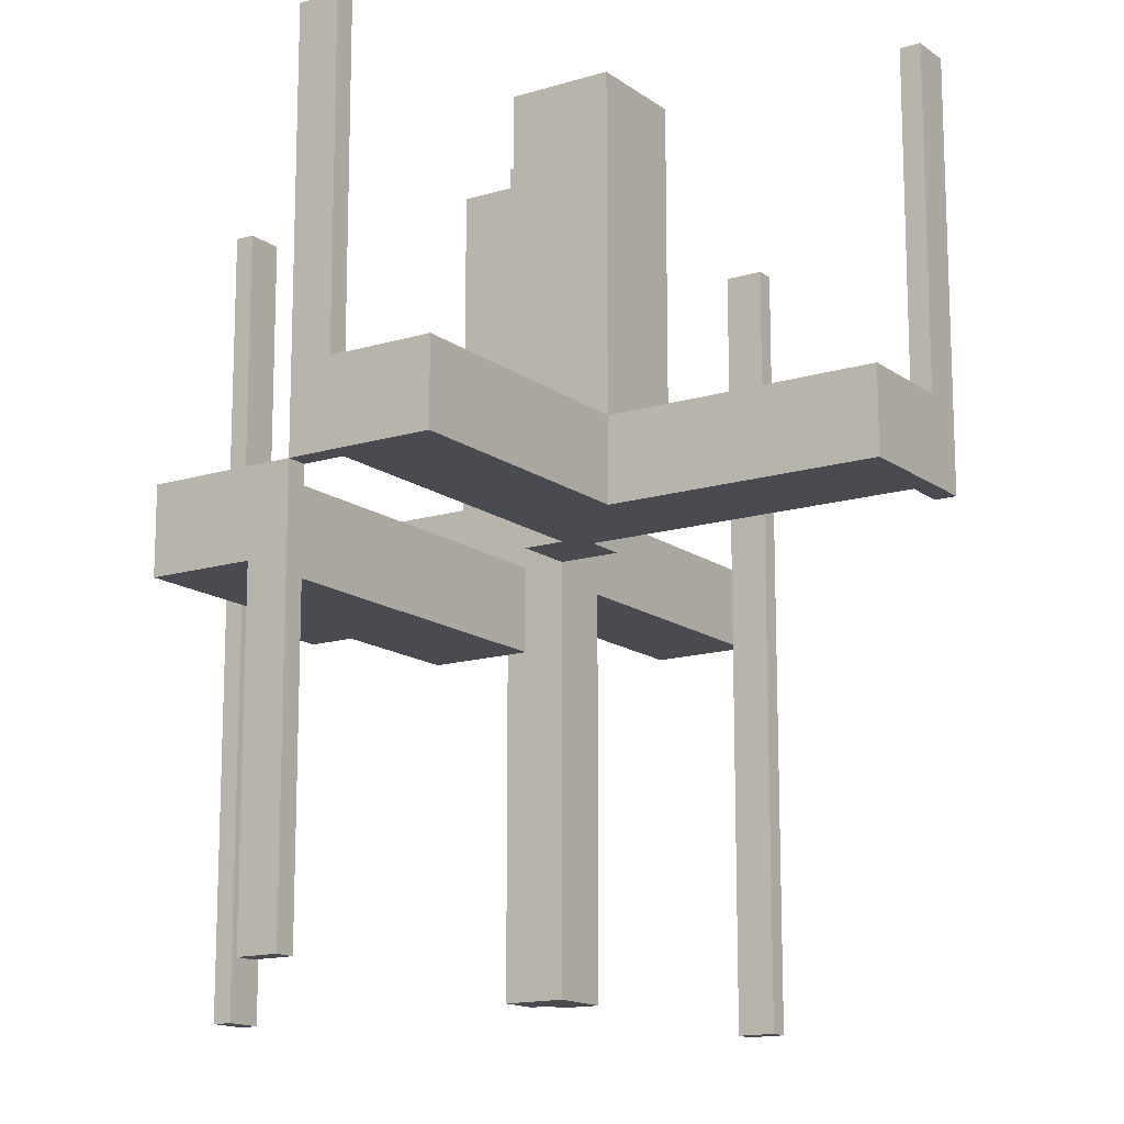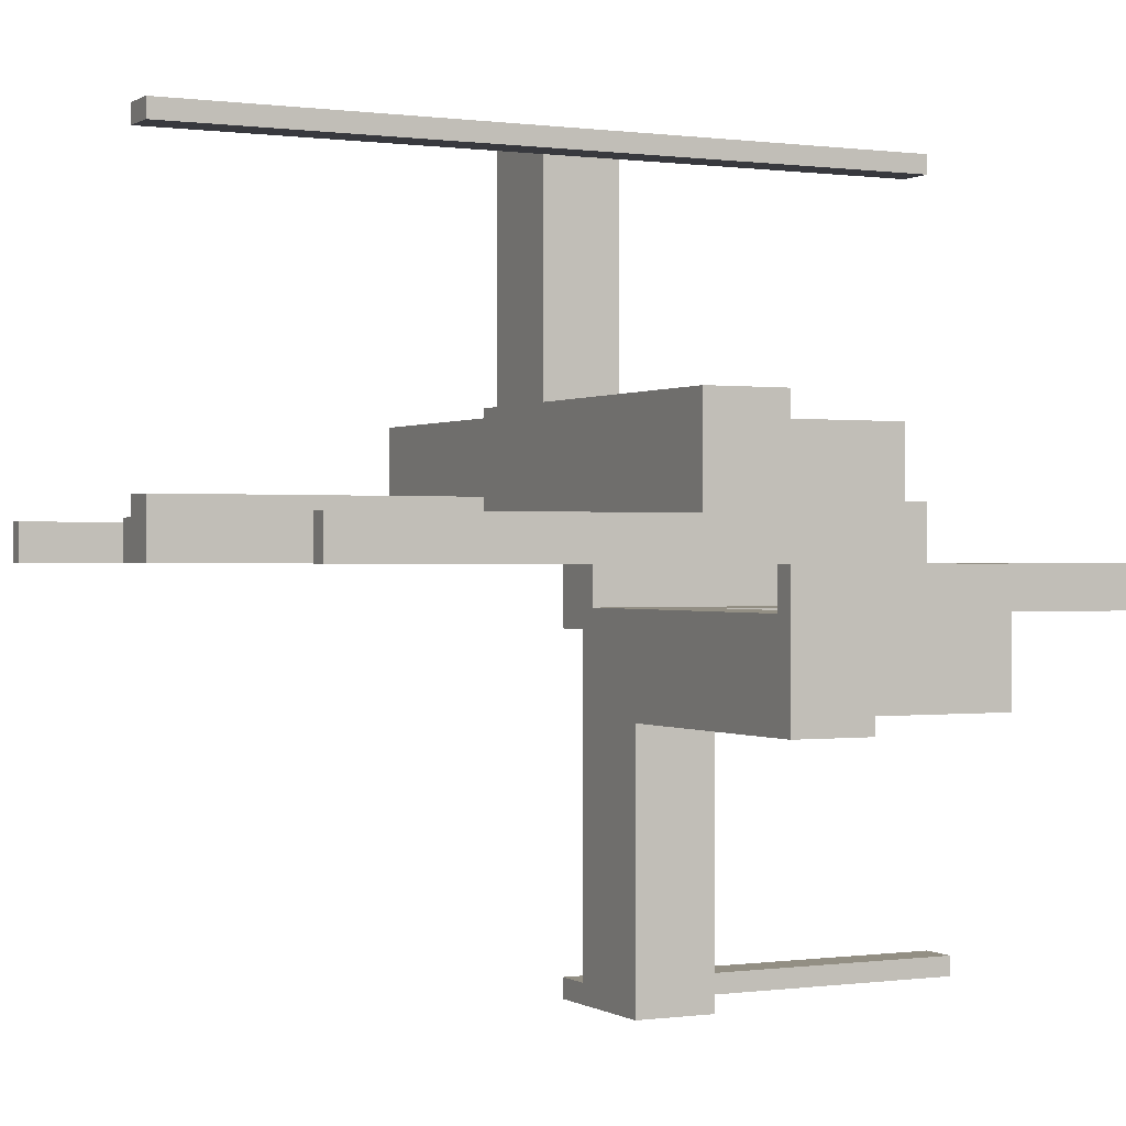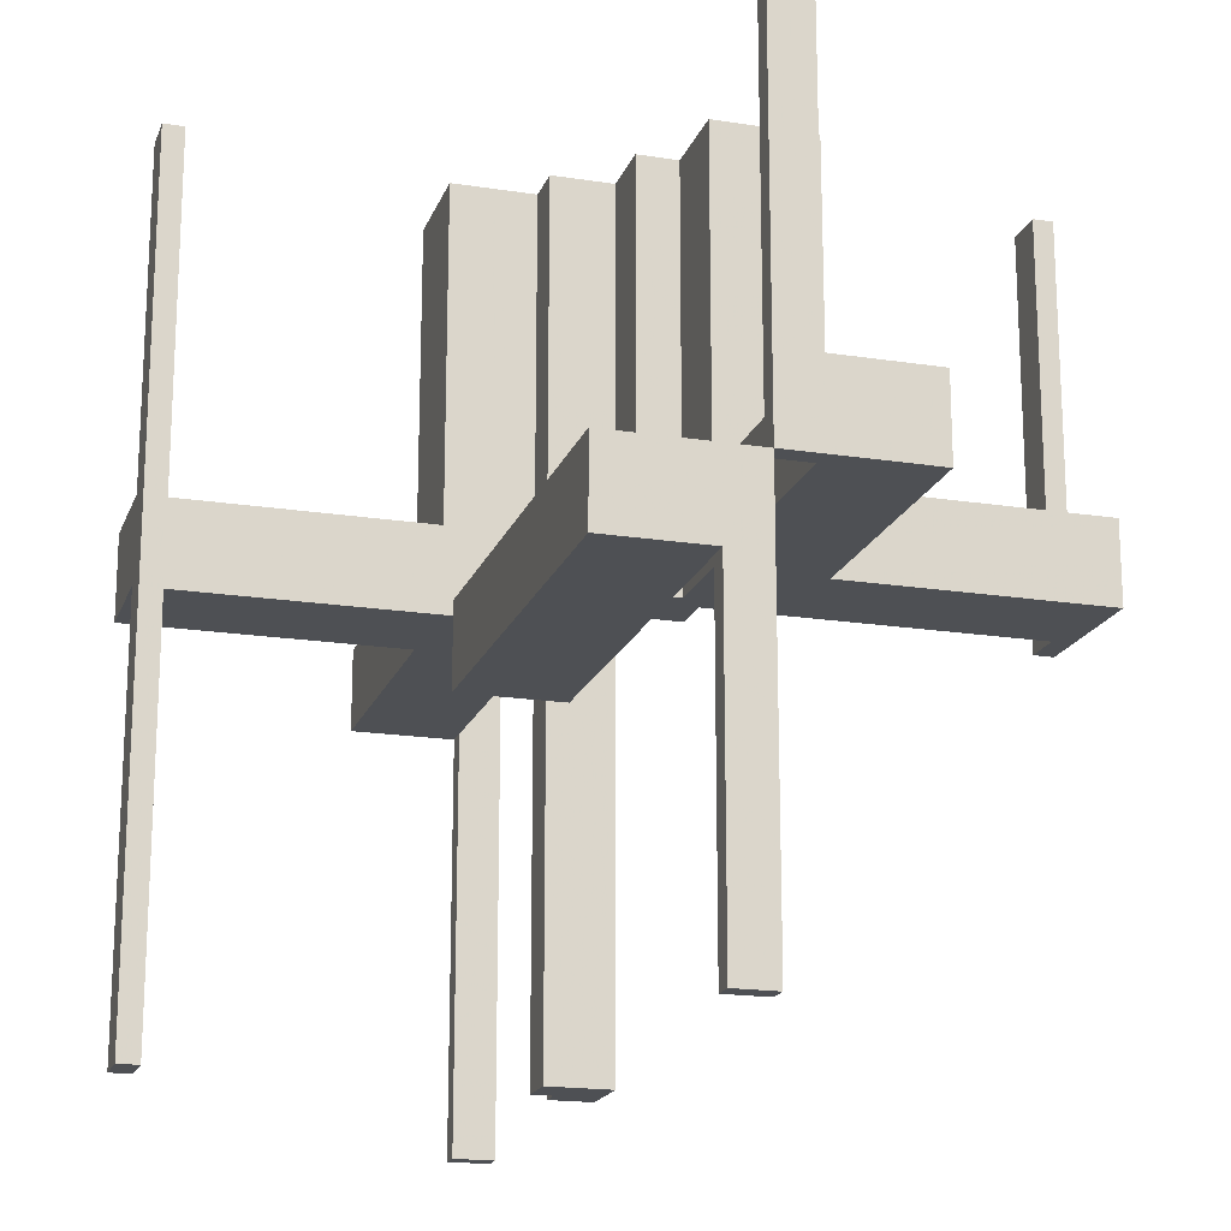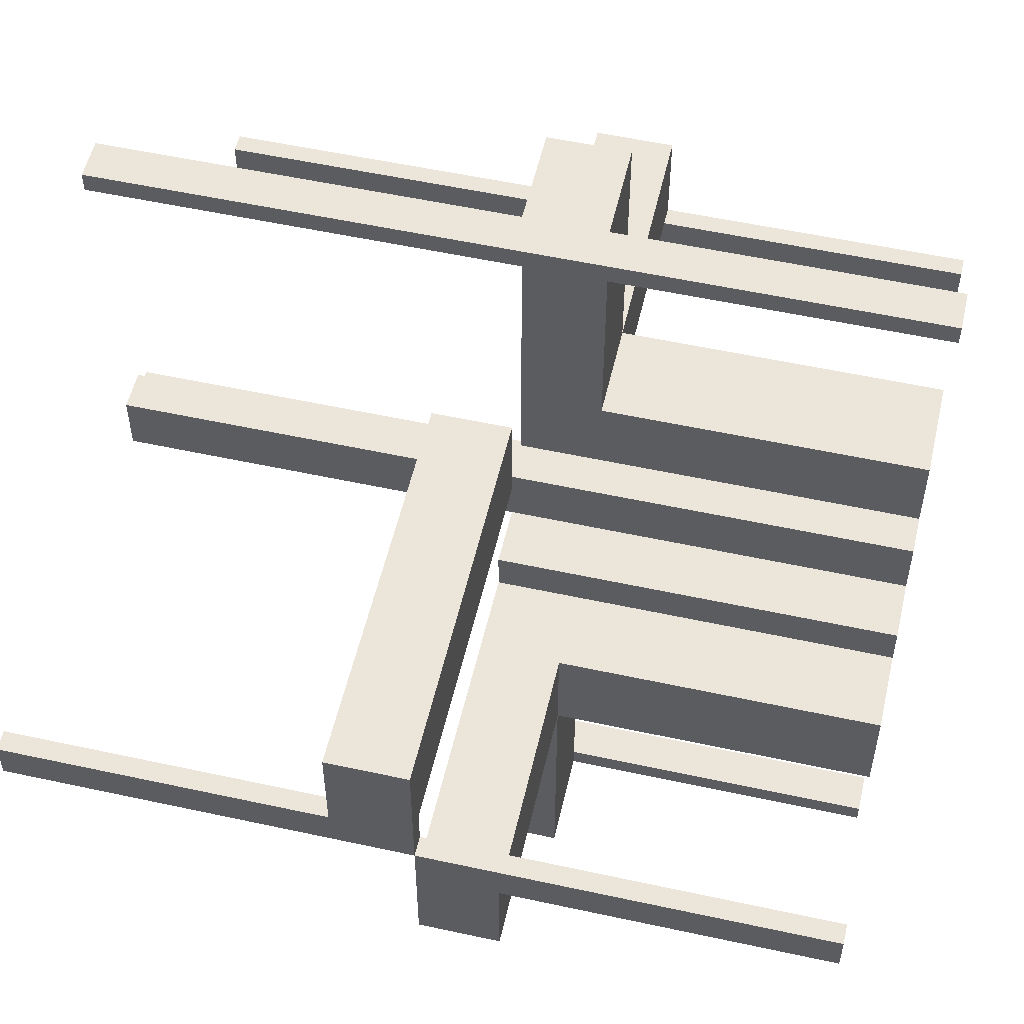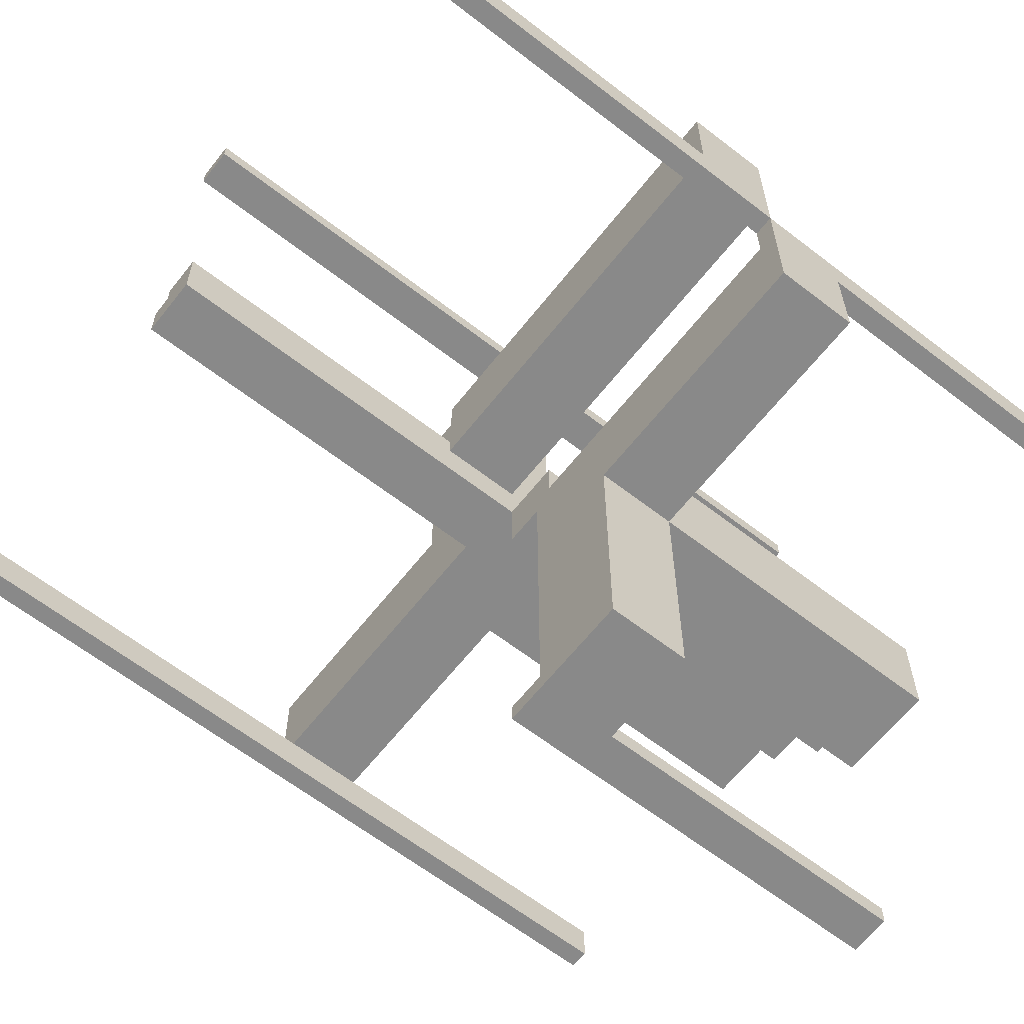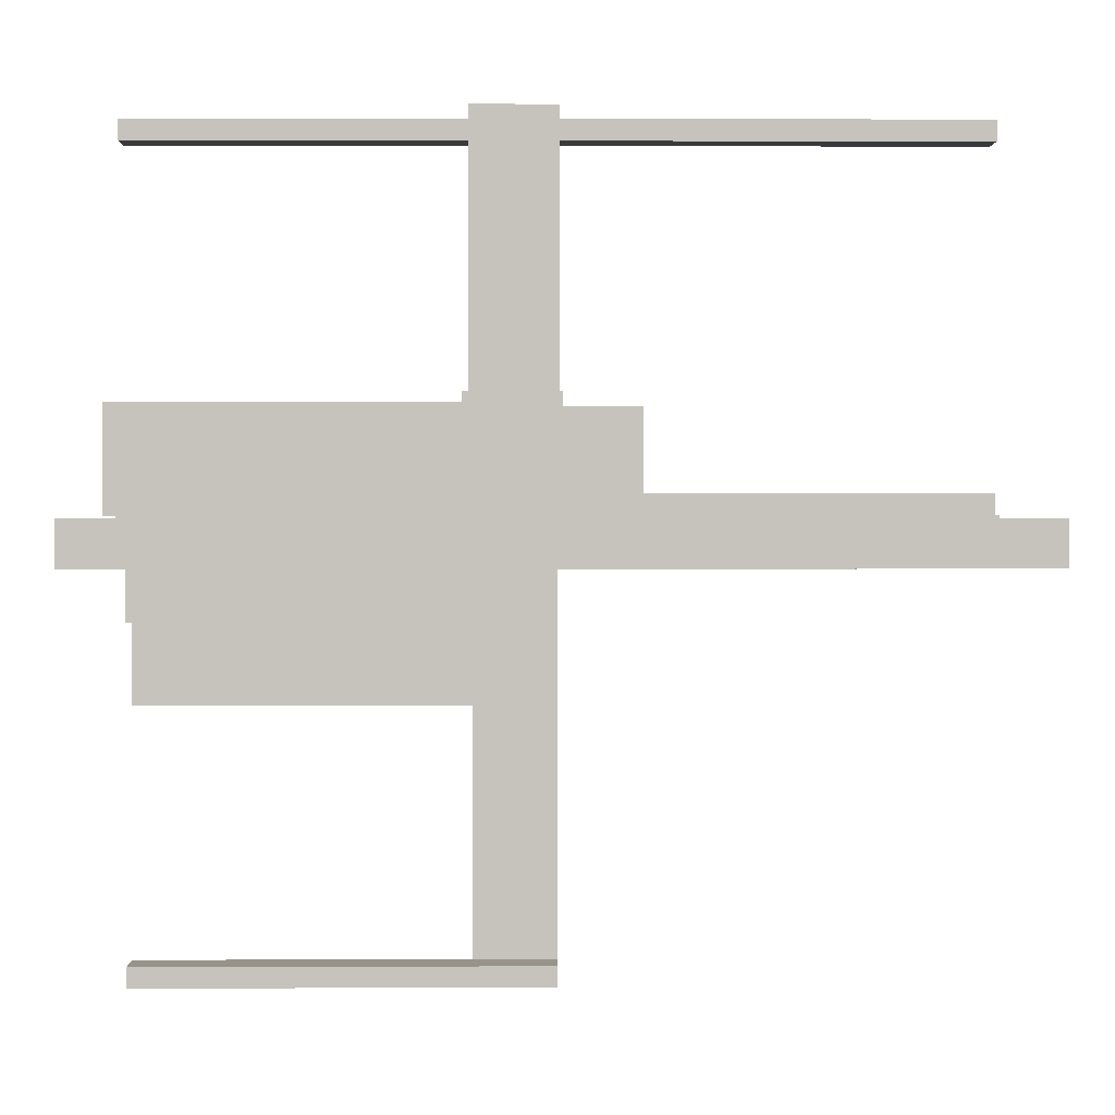
<metadata>
{"format":"obj","ext":"obj","renderer":"f3d","projection":"perspective","resolution":1024,"background":"white","views":[{"elev":-14.6,"azim":-56.5,"up":"+Z"},{"elev":0.1,"azim":-116.9,"up":"+Y"},{"elev":-18.5,"azim":-106.7,"up":"+Z"},{"elev":54.5,"azim":-77.0,"up":"+Y"},{"elev":-63.1,"azim":-128.1,"up":"+Y"},{"elev":1.3,"azim":89.4,"up":"+Y"}]}
</metadata>
<code>
v 0 0 0
v 0 0 -0.5
v 0 0 0.5
v 0 -0.075 0
v 0 -0.075 0.5
v 0 -0.475 0
v 0 -0.475 0.5
v 0 0.05 0
v 0 0.05 -0.1
v 0 0.175 0
v 0 0.175 -0.1
v 0 -0.5 0
v 0 -0.5 0.5
v 0 0.5 -0.5
v 0 0.5 0.5
v 0 0.475 -0.5
v 0 0.475 0.5
v 0 0.075 -0.5
v 0 0.075 0.5
v -0.1375 -0.1375 0
v -0.1375 -0.1375 0.1
v -0.1375 -0.1325 0
v -0.1375 -0.1325 0.1
v -0.1375 -0.0925 0
v -0.1375 -0.0925 0.1
v -0.1375 -0.175 0
v -0.1375 -0.175 0.1
v -0.075 0 0
v -0.075 0 0.5
v -0.075 -0.05 0
v -0.075 -0.05 0.5
v -0.475 0 0
v -0.475 0 -0.5
v -0.475 0 0.5
v -0.475 0.05 0
v -0.475 0.05 -0.5
v -0.475 -0.05 0
v -0.475 -0.05 0.5
v 0.05 0.05 0
v 0.05 0.05 -0.5
v 0.05 0.05 0.5
v 0.05 0.175 0
v 0.05 0.175 0.1
v 0.05 0.175 0.5
v 0.05 0.5 0
v 0.05 0.5 0.1
v 0.05 0.5 -0.5
v 0.05 0.5 0.5
v 0.05 0.475 -0.5
v 0.05 0.475 0.5
v 0.05 0.075 -0.5
v 0.05 0.075 0.5
v -0.0875 -0.1375 0
v -0.0875 -0.1375 0.1
v -0.0875 -0.175 0
v -0.0875 -0.175 0.1
v 0.175 0.05 0
v 0.175 0.05 0.1
v 0.175 0.05 0.5
v 0.175 0.175 0
v 0.175 0.175 0.1
v 0.175 0.175 0.5
v 0.175 0.5 0
v 0.175 0.5 0.1
v 0.175 0.0875 0
v 0.175 0.0875 0.1
v 0.175 0.1375 0
v 0.175 0.1375 0.1
v -0.5 0 0
v -0.5 0 -0.5
v -0.5 0 0.5
v -0.5 0.05 0
v -0.5 0.05 -0.5
v -0.5 0.05 -0.1
v -0.5 0.175 0
v -0.5 0.175 -0.1
v -0.5 -0.175 0
v -0.5 -0.175 0.1
v -0.5 -0.05 0
v -0.5 -0.05 0.1
v -0.5 -0.05 0.5
v 0.5 0 -0.5
v 0.5 0 0.5
v 0.5 0.05 0
v 0.5 0.05 0.1
v 0.5 0.05 -0.5
v 0.5 0.05 0.5
v 0.5 0.175 0
v 0.5 0.175 0.1
v -0.175 -0.1325 0
v -0.175 -0.1325 0.1
v -0.175 -0.0925 0
v -0.175 -0.0925 0.1
v -0.175 -0.5 0
v -0.175 -0.5 0.1
v -0.175 -0.175 0
v -0.175 -0.175 0.1
v -0.175 -0.175 0.5
v -0.175 -0.05 0
v -0.175 -0.05 0.1
v -0.175 -0.05 0.5
v -0.05 -0.075 0
v -0.05 -0.075 0.5
v -0.05 -0.475 0
v -0.05 -0.475 0.5
v -0.05 -0.5 0
v -0.05 -0.5 0.1
v -0.05 -0.5 0.5
v -0.05 -0.175 0
v -0.05 -0.175 0.1
v -0.05 -0.175 0.5
v -0.05 -0.05 0
v -0.05 -0.05 0.5
v 0.0925 0.175 0
v 0.0925 0.175 0.1
v 0.0925 0.1375 0
v 0.0925 0.1375 0.1
v 0.1325 0.175 0
v 0.1325 0.175 0.1
v 0.1325 0.1375 0
v 0.1325 0.1375 0.1
v 0.475 0 -0.5
v 0.475 0 0.5
v 0.475 0.05 -0.5
v 0.475 0.05 0.5
v 0.075 0 -0.5
v 0.075 0 0.5
v 0.075 0.05 -0.5
v 0.075 0.05 0.5
v 0.1375 0.0875 0
v 0.1375 0.0875 0.1
v 0.1375 0.1375 0
v 0.1375 0.1375 0.1
f 81 71 34
f 34 38 81
f 38 34 32
f 32 37 38
f 79 69 71
f 71 81 79
f 79 81 38
f 38 37 79
f 79 37 32
f 32 69 79
f 69 32 34
f 34 71 69
f 103 5 4
f 4 102 103
f 112 113 103
f 103 102 112
f 30 28 29
f 29 31 30
f 30 31 113
f 113 112 30
f 4 5 3
f 3 1 4
f 1 3 29
f 29 28 1
f 31 29 113
f 3 113 29
f 103 113 5
f 3 5 113
f 30 112 28
f 1 28 112
f 102 4 112
f 1 112 4
f 105 7 13
f 13 108 105
f 108 13 12
f 12 106 108
f 104 6 7
f 7 105 104
f 104 105 108
f 108 106 104
f 106 12 6
f 6 104 106
f 6 12 13
f 13 7 6
f 109 111 113
f 113 112 109
f 112 113 101
f 101 99 112
f 99 101 98
f 98 96 99
f 96 98 111
f 111 109 96
f 98 101 113
f 113 111 98
f 109 112 99
f 99 96 109
f 27 26 20
f 20 21 27
f 21 20 53
f 53 54 21
f 54 53 55
f 55 56 54
f 56 55 109
f 109 110 56
f 97 96 26
f 26 27 97
f 106 55 26
f 26 94 106
f 96 94 26
f 106 109 55
f 55 53 20
f 20 26 55
f 95 107 106
f 106 94 95
f 107 110 109
f 109 106 107
f 94 96 97
f 97 95 94
f 107 95 27
f 27 56 107
f 107 56 110
f 27 95 97
f 21 54 56
f 56 27 21
f 91 23 22
f 22 90 91
f 92 24 25
f 25 93 92
f 25 24 22
f 22 23 25
f 78 97 96
f 96 77 78
f 79 99 100
f 100 80 79
f 100 99 92
f 92 93 100
f 91 90 96
f 96 97 91
f 79 77 90
f 96 90 77
f 90 22 24
f 90 24 92
f 92 99 79
f 90 92 79
f 91 93 25
f 93 80 100
f 80 93 91
f 80 91 78
f 97 78 91
f 25 23 91
f 77 79 80
f 80 78 77
f 73 70 33
f 36 33 32
f 72 69 70
f 72 73 36
f 72 35 32
f 69 32 33
f 10 11 9
f 75 72 74
f 72 8 9
f 76 11 10
f 74 9 11
f 72 75 10
f 33 36 73
f 32 35 36
f 70 73 72
f 36 35 72
f 32 69 72
f 33 70 69
f 9 8 10
f 74 76 75
f 9 74 72
f 10 75 76
f 11 76 74
f 10 8 72
f 86 82 122
f 122 124 86
f 125 123 83
f 83 87 125
f 87 83 82
f 82 86 87
f 124 122 123
f 123 125 124
f 122 82 83
f 83 123 122
f 124 125 87
f 87 86 124
f 129 127 126
f 126 128 129
f 40 41 129
f 129 128 40
f 51 18 19
f 19 52 51
f 51 52 41
f 41 40 51
f 126 127 3
f 3 2 126
f 2 3 19
f 19 18 2
f 128 126 40
f 2 40 126
f 51 40 18
f 2 18 40
f 52 19 41
f 3 41 19
f 129 41 127
f 3 127 41
f 49 16 14
f 14 47 49
f 48 15 17
f 17 50 48
f 50 17 16
f 16 49 50
f 47 14 15
f 15 48 47
f 14 16 17
f 17 15 14
f 47 48 50
f 50 49 47
f 68 67 132
f 132 133 68
f 133 132 130
f 130 131 133
f 131 130 65
f 65 66 131
f 66 65 57
f 57 58 66
f 61 60 67
f 67 68 61
f 84 65 67
f 67 88 84
f 60 88 67
f 84 57 65
f 65 130 132
f 132 67 65
f 89 85 84
f 84 88 89
f 85 58 57
f 57 84 85
f 88 60 61
f 61 89 88
f 85 89 68
f 68 66 85
f 85 66 58
f 68 89 61
f 133 131 66
f 66 68 133
f 119 121 120
f 120 118 119
f 114 116 117
f 117 115 114
f 117 116 120
f 120 121 117
f 64 61 60
f 60 63 64
f 45 42 43
f 43 46 45
f 43 42 114
f 114 115 43
f 119 118 60
f 60 61 119
f 45 63 118
f 60 118 63
f 118 120 116
f 118 116 114
f 114 42 45
f 118 114 45
f 119 115 117
f 115 46 43
f 46 115 119
f 46 119 64
f 61 64 119
f 117 121 119
f 63 45 46
f 46 64 63
f 57 59 41
f 41 39 57
f 39 41 44
f 44 42 39
f 42 44 62
f 62 60 42
f 60 62 59
f 59 57 60
f 62 44 41
f 41 59 62
f 57 39 42
f 42 60 57

</code>
